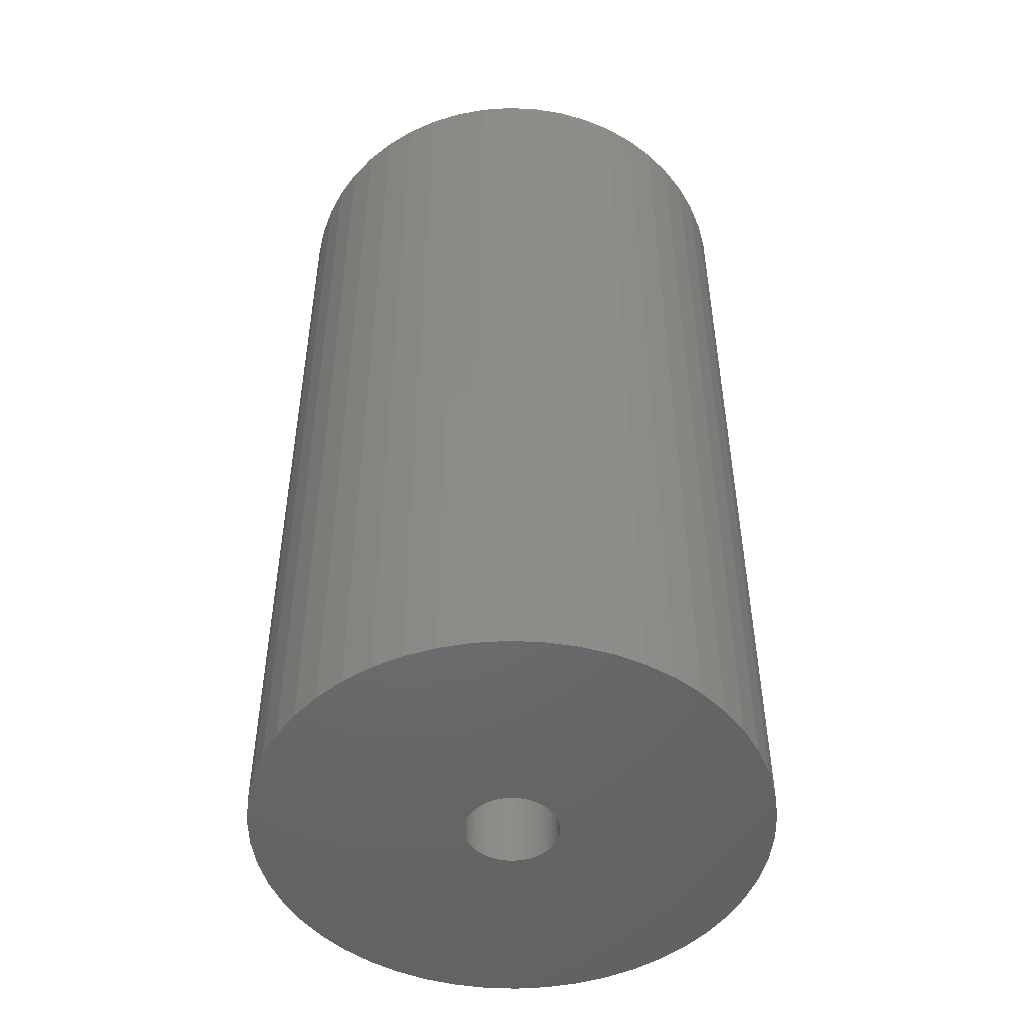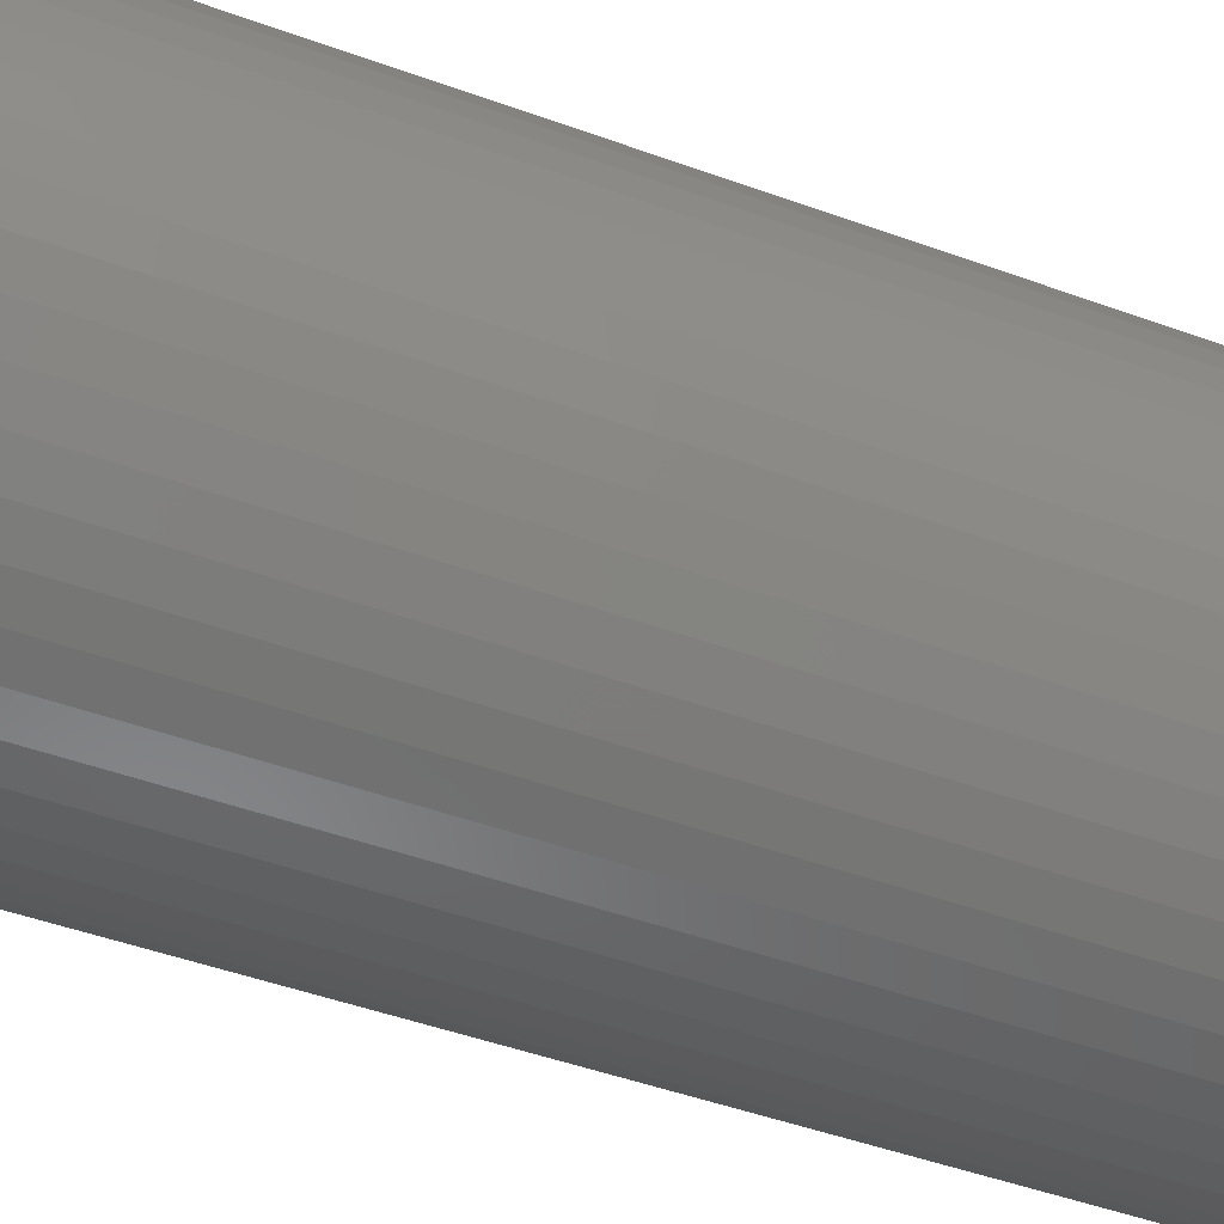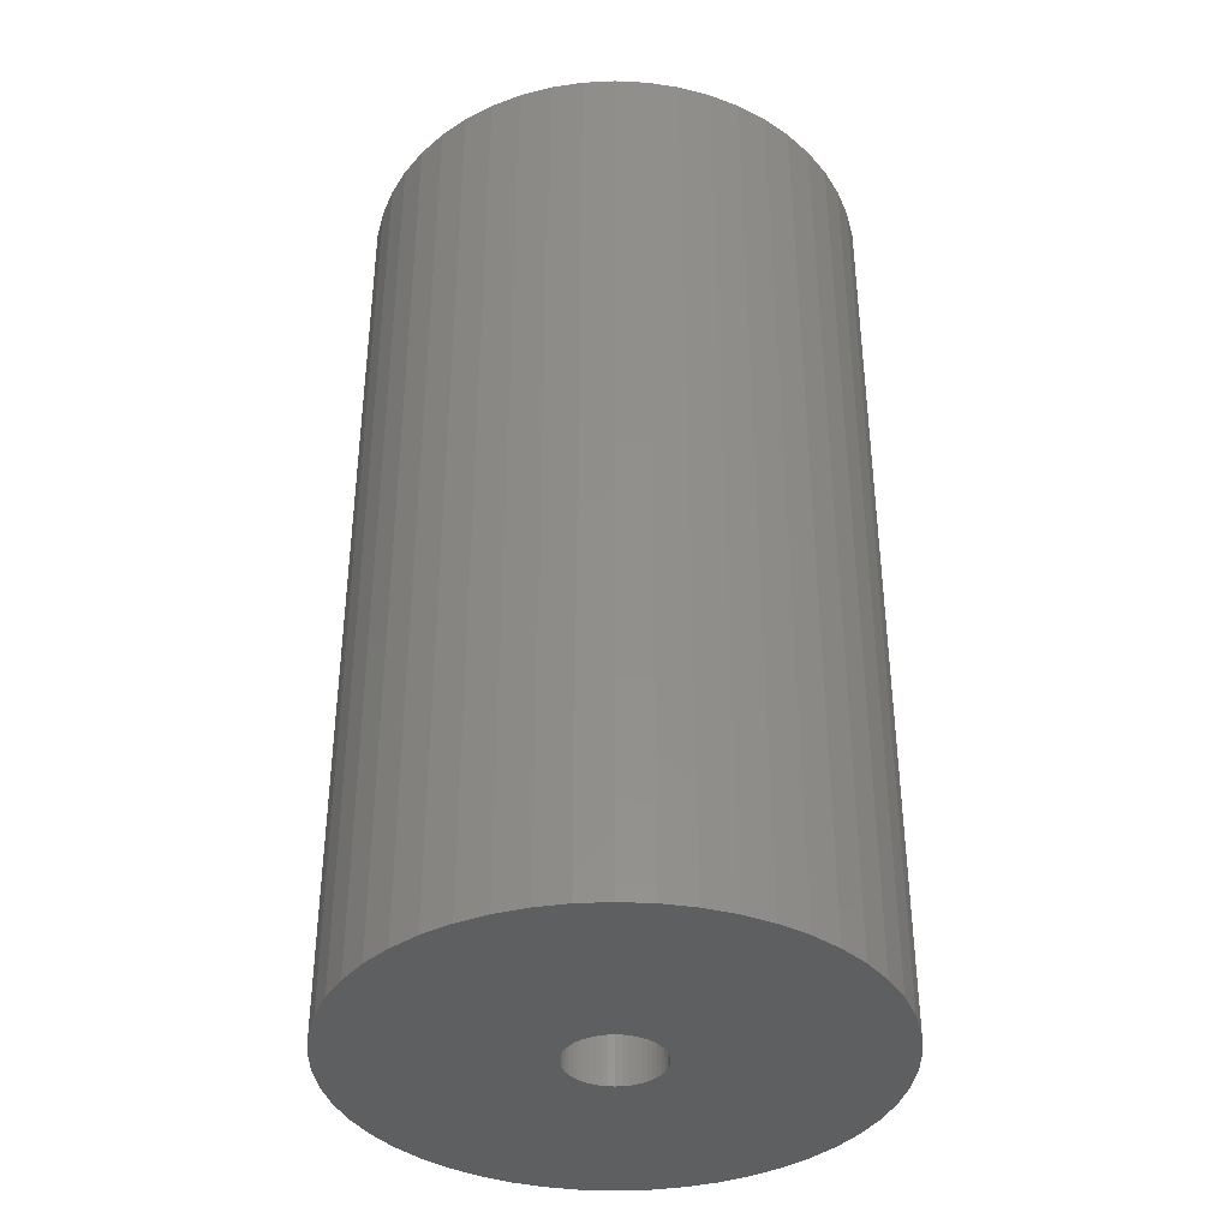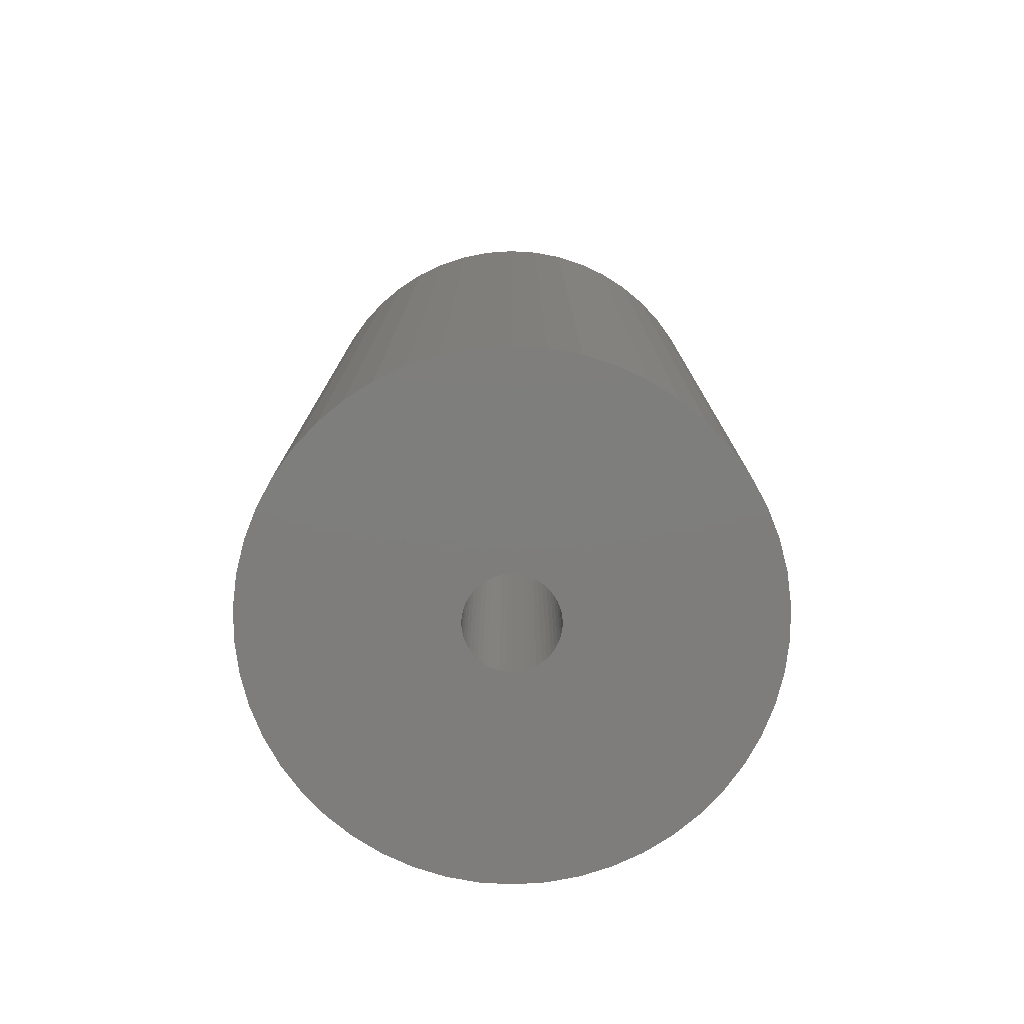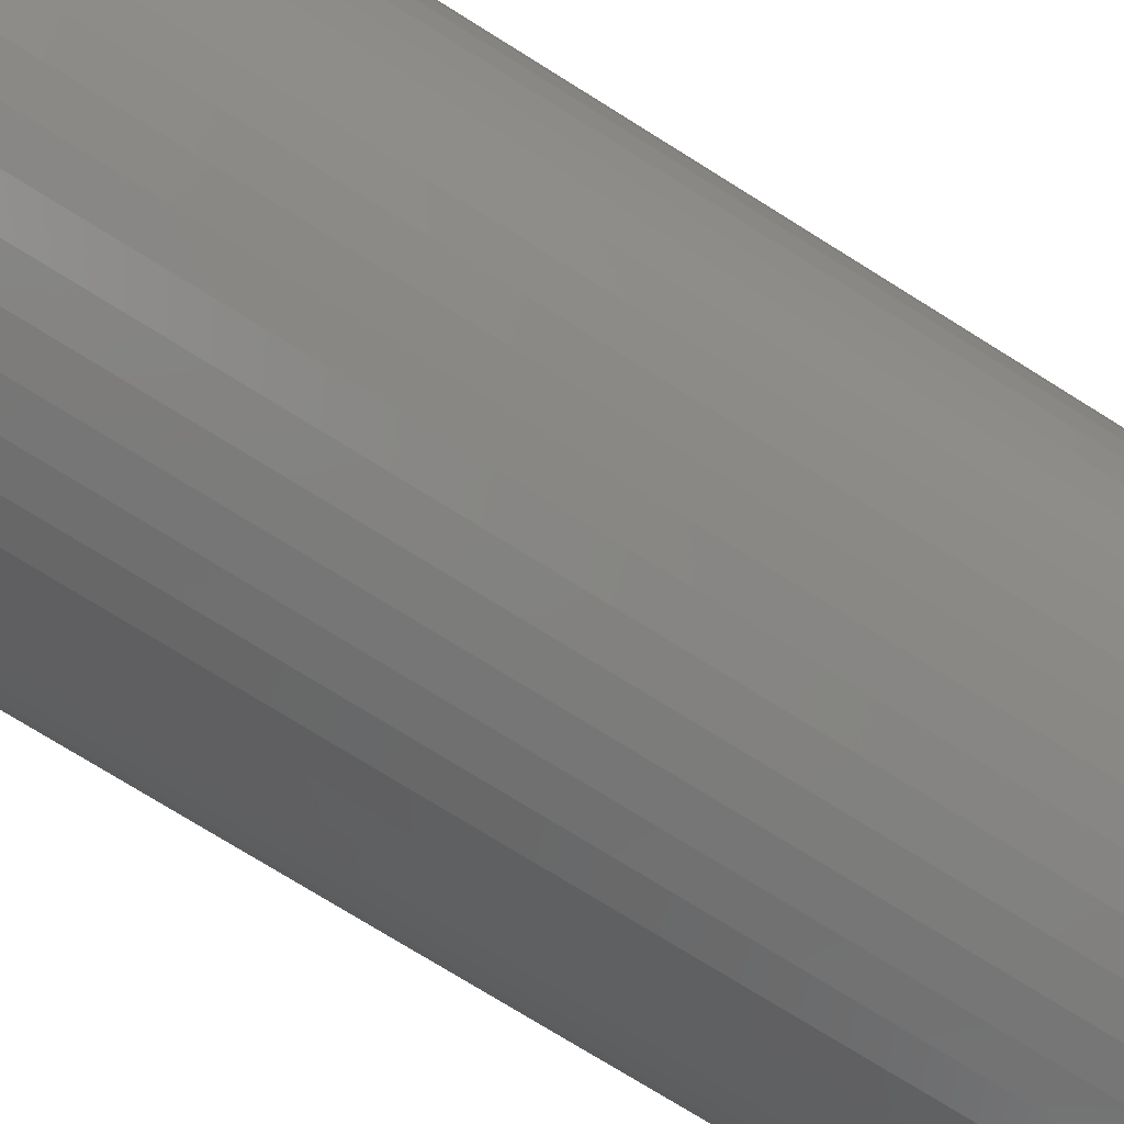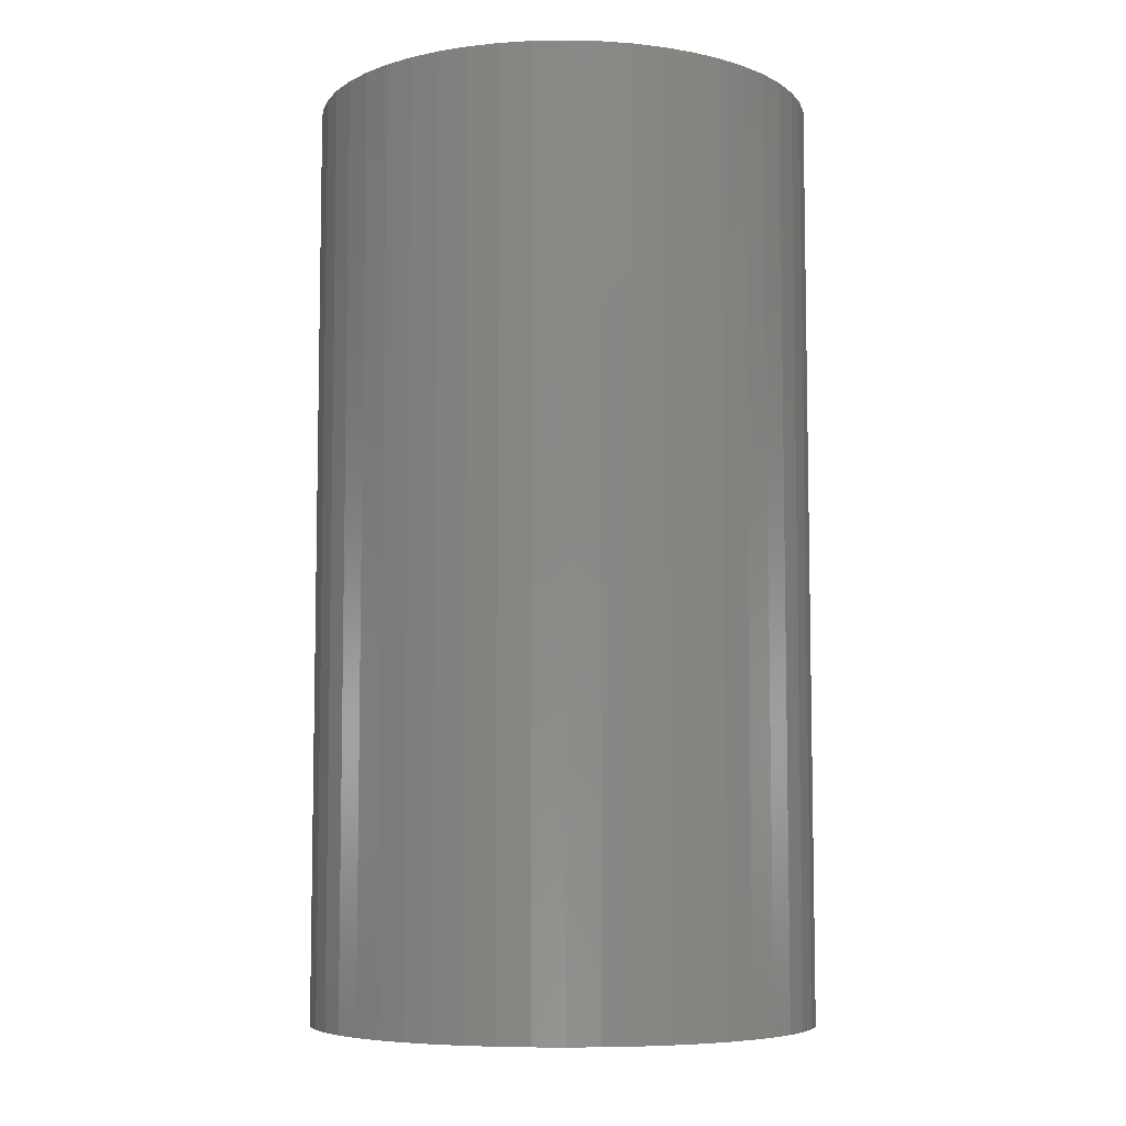
<metadata>
{"format":"stl","ext":"stl","renderer":"f3d","projection":"perspective","resolution":1024,"background":"white","views":[{"elev":-49.2,"azim":162.9,"up":"+Z"},{"elev":-48.1,"azim":67.9,"up":"+Y"},{"elev":-37.8,"azim":162.0,"up":"+Z"},{"elev":-77.5,"azim":-154.6,"up":"+Z"},{"elev":-75.6,"azim":58.1,"up":"+Y"},{"elev":-6.9,"azim":-61.9,"up":"+Z"}]}
</metadata>
<code>
# stl→obj: 200 verts, 400 faces
v 22 0 40.5
v 21.83 2.757 -40.5
v 21.83 2.757 40.5
v 22 0 -40.5
v -22 0 -40.5
v -21.83 2.757 40.5
v -21.83 2.757 -40.5
v -22 0 40.5
v 1.381 21.96 -40.5
v -1.381 21.96 40.5
v 1.381 21.96 40.5
v -1.381 21.96 -40.5
v -1.381 -21.96 -40.5
v 1.381 -21.96 40.5
v -1.381 -21.96 40.5
v 1.381 -21.96 -40.5
v 16.04 15.06 -40.5
v 14.02 16.95 40.5
v 16.04 15.06 40.5
v 14.02 16.95 -40.5
v -14.02 16.95 -40.5
v -16.04 15.06 40.5
v -14.02 16.95 40.5
v -16.04 15.06 -40.5
v -6.798 20.92 -40.5
v -9.367 19.91 40.5
v -6.798 20.92 40.5
v -9.367 19.91 -40.5
v 20.46 8.099 40.5
v 19.28 10.6 -40.5
v 19.28 10.6 40.5
v 20.46 8.099 -40.5
v 21.31 5.471 -40.5
v 21.31 5.471 40.5
v 9.367 19.91 -40.5
v 6.798 20.92 40.5
v 9.367 19.91 40.5
v 6.798 20.92 -40.5
v 4.122 21.61 40.5
v 4.122 21.61 -40.5
v 11.79 18.58 -40.5
v 11.79 18.58 40.5
v -20.46 8.099 -40.5
v -19.28 10.6 40.5
v -19.28 10.6 -40.5
v -20.46 8.099 40.5
v -21.31 5.471 -40.5
v -21.31 5.471 40.5
v -4.122 21.61 40.5
v -4.122 21.61 -40.5
v 4.122 -21.61 40.5
v 4.122 -21.61 -40.5
v 17.8 12.93 40.5
v 17.8 12.93 -40.5
v -17.8 12.93 40.5
v -17.8 12.93 -40.5
v 4 0 40.5
v 3.968 0.5013 40.5
v 21.83 -2.757 40.5
v 3.874 0.9948 40.5
v 3.968 -0.5013 40.5
v 3.719 1.472 40.5
v 21.31 -5.471 40.5
v 3.505 1.927 40.5
v 3.874 -0.9948 40.5
v 3.236 2.351 40.5
v 20.46 -8.099 40.5
v 2.916 2.738 40.5
v 3.719 -1.472 40.5
v 2.55 3.082 40.5
v 19.28 -10.6 40.5
v 2.143 3.377 40.5
v 3.505 -1.927 40.5
v 1.703 3.619 40.5
v 17.8 -12.93 40.5
v 1.236 3.804 40.5
v 3.236 -2.351 40.5
v 16.04 -15.06 40.5
v 0.7495 3.929 40.5
v 0.2512 3.992 40.5
v -0.2512 3.992 40.5
v -0.7495 3.929 40.5
v -1.236 3.804 40.5
v -1.703 3.619 40.5
v -2.143 3.377 40.5
v -11.79 18.58 40.5
v -2.55 3.082 40.5
v -2.916 2.738 40.5
v -3.236 2.351 40.5
v 2.916 -2.738 40.5
v 14.02 -16.95 40.5
v 2.55 -3.082 40.5
v 11.79 -18.58 40.5
v 2.143 -3.377 40.5
v 9.367 -19.91 40.5
v 1.703 -3.619 40.5
v 6.798 -20.92 40.5
v 1.236 -3.804 40.5
v 0.7495 -3.929 40.5
v 0.2512 -3.992 40.5
v -0.2512 -3.992 40.5
v -0.7495 -3.929 40.5
v -4.122 -21.61 40.5
v -1.236 -3.804 40.5
v -6.798 -20.92 40.5
v -1.703 -3.619 40.5
v -9.367 -19.91 40.5
v -2.143 -3.377 40.5
v -11.79 -18.58 40.5
v -2.55 -3.082 40.5
v -14.02 -16.95 40.5
v -2.916 -2.738 40.5
v -16.04 -15.06 40.5
v -3.236 -2.351 40.5
v -17.8 -12.93 40.5
v -3.505 -1.927 40.5
v -19.28 -10.6 40.5
v -3.719 -1.472 40.5
v -20.46 -8.099 40.5
v -3.874 -0.9948 40.5
v -21.31 -5.471 40.5
v -3.968 -0.5013 40.5
v -21.83 -2.757 40.5
v -4 0 40.5
v -3.505 1.927 40.5
v -3.719 1.472 40.5
v -3.874 0.9948 40.5
v -3.968 0.5013 40.5
v -11.79 18.58 -40.5
v 21.83 -2.757 -40.5
v 21.31 -5.471 -40.5
v -16.04 -15.06 -40.5
v -14.02 -16.95 -40.5
v -19.28 -10.6 -40.5
v -20.46 -8.099 -40.5
v -17.8 -12.93 -40.5
v 4 0 -40.5
v 3.968 -0.5013 -40.5
v 3.874 -0.9948 -40.5
v 20.46 -8.099 -40.5
v 3.968 0.5013 -40.5
v 3.719 -1.472 -40.5
v 19.28 -10.6 -40.5
v 3.505 -1.927 -40.5
v 17.8 -12.93 -40.5
v 3.874 0.9948 -40.5
v 3.236 -2.351 -40.5
v 16.04 -15.06 -40.5
v 2.916 -2.738 -40.5
v 14.02 -16.95 -40.5
v 3.719 1.472 -40.5
v 2.55 -3.082 -40.5
v 11.79 -18.58 -40.5
v 2.143 -3.377 -40.5
v 9.367 -19.91 -40.5
v 3.505 1.927 -40.5
v 1.703 -3.619 -40.5
v 6.798 -20.92 -40.5
v 1.236 -3.804 -40.5
v 3.236 2.351 -40.5
v 0.7495 -3.929 -40.5
v 0.2512 -3.992 -40.5
v -0.2512 -3.992 -40.5
v -0.7495 -3.929 -40.5
v -4.122 -21.61 -40.5
v -1.236 -3.804 -40.5
v -6.798 -20.92 -40.5
v -1.703 -3.619 -40.5
v -9.367 -19.91 -40.5
v -2.143 -3.377 -40.5
v -11.79 -18.58 -40.5
v -2.55 -3.082 -40.5
v -2.916 -2.738 -40.5
v -3.236 -2.351 -40.5
v 2.916 2.738 -40.5
v 2.55 3.082 -40.5
v 2.143 3.377 -40.5
v 1.703 3.619 -40.5
v 1.236 3.804 -40.5
v 0.7495 3.929 -40.5
v 0.2512 3.992 -40.5
v -0.2512 3.992 -40.5
v -0.7495 3.929 -40.5
v -1.236 3.804 -40.5
v -1.703 3.619 -40.5
v -2.143 3.377 -40.5
v -2.55 3.082 -40.5
v -2.916 2.738 -40.5
v -3.236 2.351 -40.5
v -3.505 1.927 -40.5
v -3.719 1.472 -40.5
v -3.874 0.9948 -40.5
v -3.968 0.5013 -40.5
v -4 0 -40.5
v -3.505 -1.927 -40.5
v -3.719 -1.472 -40.5
v -3.874 -0.9948 -40.5
v -21.31 -5.471 -40.5
v -3.968 -0.5013 -40.5
v -21.83 -2.757 -40.5
f 1 2 3
f 2 1 4
f 5 6 7
f 6 5 8
f 9 10 11
f 10 9 12
f 13 14 15
f 14 13 16
f 17 18 19
f 18 17 20
f 21 22 23
f 22 21 24
f 25 26 27
f 26 25 28
f 29 30 31
f 30 29 32
f 3 33 34
f 33 3 2
f 35 36 37
f 36 35 38
f 38 39 36
f 39 38 40
f 41 37 42
f 37 41 35
f 43 44 45
f 44 43 46
f 47 46 43
f 46 47 48
f 12 49 10
f 49 12 50
f 16 51 14
f 51 16 52
f 34 32 29
f 32 34 33
f 53 17 19
f 17 53 54
f 31 54 53
f 54 31 30
f 40 11 39
f 11 40 9
f 20 42 18
f 42 20 41
f 45 55 56
f 55 45 44
f 56 22 24
f 22 56 55
f 7 48 47
f 48 7 6
f 57 1 3
f 58 3 34
f 1 57 59
f 60 34 29
f 61 59 57
f 62 29 31
f 59 61 63
f 64 31 53
f 65 63 61
f 66 53 19
f 63 65 67
f 68 19 18
f 69 67 65
f 70 18 42
f 67 69 71
f 72 42 37
f 73 71 69
f 74 37 36
f 71 73 75
f 76 36 39
f 77 75 73
f 75 77 78
f 3 58 57
f 34 60 58
f 29 62 60
f 31 64 62
f 53 66 64
f 19 68 66
f 18 70 68
f 42 72 70
f 37 74 72
f 79 39 11
f 36 76 74
f 39 79 76
f 11 80 79
f 11 81 80
f 10 81 11
f 81 10 82
f 49 82 10
f 82 49 83
f 27 83 49
f 83 27 84
f 26 84 27
f 84 26 85
f 86 85 26
f 85 86 87
f 23 87 86
f 87 23 88
f 88 22 89
f 22 88 23
f 90 78 77
f 78 90 91
f 92 91 90
f 91 92 93
f 94 93 92
f 93 94 95
f 96 95 94
f 95 96 97
f 98 97 96
f 97 98 51
f 99 51 98
f 51 99 14
f 100 14 99
f 101 14 100
f 15 101 102
f 103 102 104
f 101 15 14
f 105 104 106
f 107 106 108
f 109 108 110
f 111 110 112
f 113 112 114
f 115 114 116
f 117 116 118
f 119 118 120
f 121 120 122
f 102 103 15
f 123 122 124
f 55 89 22
f 89 55 125
f 104 105 103
f 44 125 55
f 106 107 105
f 125 44 126
f 108 109 107
f 46 126 44
f 110 111 109
f 126 46 127
f 112 113 111
f 48 127 46
f 114 115 113
f 127 48 128
f 116 117 115
f 6 128 48
f 118 119 117
f 128 6 124
f 120 121 119
f 8 124 6
f 122 123 121
f 124 8 123
f 28 86 26
f 86 28 129
f 129 23 86
f 23 129 21
f 50 27 49
f 27 50 25
f 59 4 1
f 4 59 130
f 63 130 59
f 130 63 131
f 132 111 113
f 111 132 133
f 134 119 135
f 119 134 117
f 136 117 134
f 117 136 115
f 137 4 130
f 138 130 131
f 4 137 2
f 139 131 140
f 141 2 137
f 142 140 143
f 2 141 33
f 144 143 145
f 146 33 141
f 147 145 148
f 33 146 32
f 149 148 150
f 151 32 146
f 152 150 153
f 32 151 30
f 154 153 155
f 156 30 151
f 157 155 158
f 30 156 54
f 159 158 52
f 160 54 156
f 54 160 17
f 130 138 137
f 131 139 138
f 140 142 139
f 143 144 142
f 145 147 144
f 148 149 147
f 150 152 149
f 153 154 152
f 155 157 154
f 161 52 16
f 158 159 157
f 52 161 159
f 16 162 161
f 16 163 162
f 13 163 16
f 163 13 164
f 165 164 13
f 164 165 166
f 167 166 165
f 166 167 168
f 169 168 167
f 168 169 170
f 171 170 169
f 170 171 172
f 133 172 171
f 172 133 173
f 173 132 174
f 132 173 133
f 175 17 160
f 17 175 20
f 176 20 175
f 20 176 41
f 177 41 176
f 41 177 35
f 178 35 177
f 35 178 38
f 179 38 178
f 38 179 40
f 180 40 179
f 40 180 9
f 181 9 180
f 182 9 181
f 12 182 183
f 50 183 184
f 182 12 9
f 25 184 185
f 28 185 186
f 129 186 187
f 21 187 188
f 24 188 189
f 56 189 190
f 45 190 191
f 43 191 192
f 47 192 193
f 183 50 12
f 7 193 194
f 136 174 132
f 174 136 195
f 184 25 50
f 134 195 136
f 185 28 25
f 195 134 196
f 186 129 28
f 135 196 134
f 187 21 129
f 196 135 197
f 188 24 21
f 198 197 135
f 189 56 24
f 197 198 199
f 190 45 56
f 200 199 198
f 191 43 45
f 199 200 194
f 192 47 43
f 5 194 200
f 193 7 47
f 194 5 7
f 155 93 95
f 93 155 153
f 71 140 67
f 140 71 143
f 171 107 109
f 107 171 169
f 132 115 136
f 115 132 113
f 135 121 198
f 121 135 119
f 150 78 91
f 78 150 148
f 158 95 97
f 95 158 155
f 52 97 51
f 97 52 158
f 75 143 71
f 143 75 145
f 78 145 75
f 145 78 148
f 67 131 63
f 131 67 140
f 165 15 103
f 15 165 13
f 133 109 111
f 109 133 171
f 198 123 200
f 123 198 121
f 200 8 5
f 8 200 123
f 153 91 93
f 91 153 150
f 167 103 105
f 103 167 165
f 169 105 107
f 105 169 167
f 137 58 141
f 58 137 57
f 124 193 128
f 193 124 194
f 182 80 81
f 80 182 181
f 162 101 100
f 101 162 163
f 176 68 70
f 68 176 175
f 188 87 88
f 87 188 187
f 185 83 84
f 83 185 184
f 151 64 156
f 64 151 62
f 156 66 160
f 66 156 64
f 179 74 76
f 74 179 178
f 180 76 79
f 76 180 179
f 177 70 72
f 70 177 176
f 125 189 89
f 189 125 190
f 89 188 88
f 188 89 189
f 127 191 126
f 191 127 192
f 186 84 85
f 84 186 185
f 184 82 83
f 82 184 183
f 161 100 99
f 100 161 162
f 146 62 151
f 62 146 60
f 141 60 146
f 60 141 58
f 160 68 175
f 68 160 66
f 181 79 80
f 79 181 180
f 126 190 125
f 190 126 191
f 128 192 127
f 192 128 193
f 187 85 87
f 85 187 186
f 183 81 82
f 81 183 182
f 138 57 137
f 57 138 61
f 149 77 147
f 77 149 90
f 142 65 139
f 65 142 69
f 139 61 138
f 61 139 65
f 166 106 104
f 106 166 168
f 157 98 96
f 98 157 159
f 178 72 74
f 72 178 177
f 154 96 94
f 96 154 157
f 147 73 144
f 73 147 77
f 164 104 102
f 104 164 166
f 112 174 114
f 174 112 173
f 118 197 120
f 197 118 196
f 159 99 98
f 99 159 161
f 149 92 90
f 92 149 152
f 152 94 92
f 94 152 154
f 144 69 142
f 69 144 73
f 163 102 101
f 102 163 164
f 168 108 106
f 108 168 170
f 114 195 116
f 195 114 174
f 116 196 118
f 196 116 195
f 120 199 122
f 199 120 197
f 122 194 124
f 194 122 199
f 172 112 110
f 112 172 173
f 170 110 108
f 110 170 172

</code>
